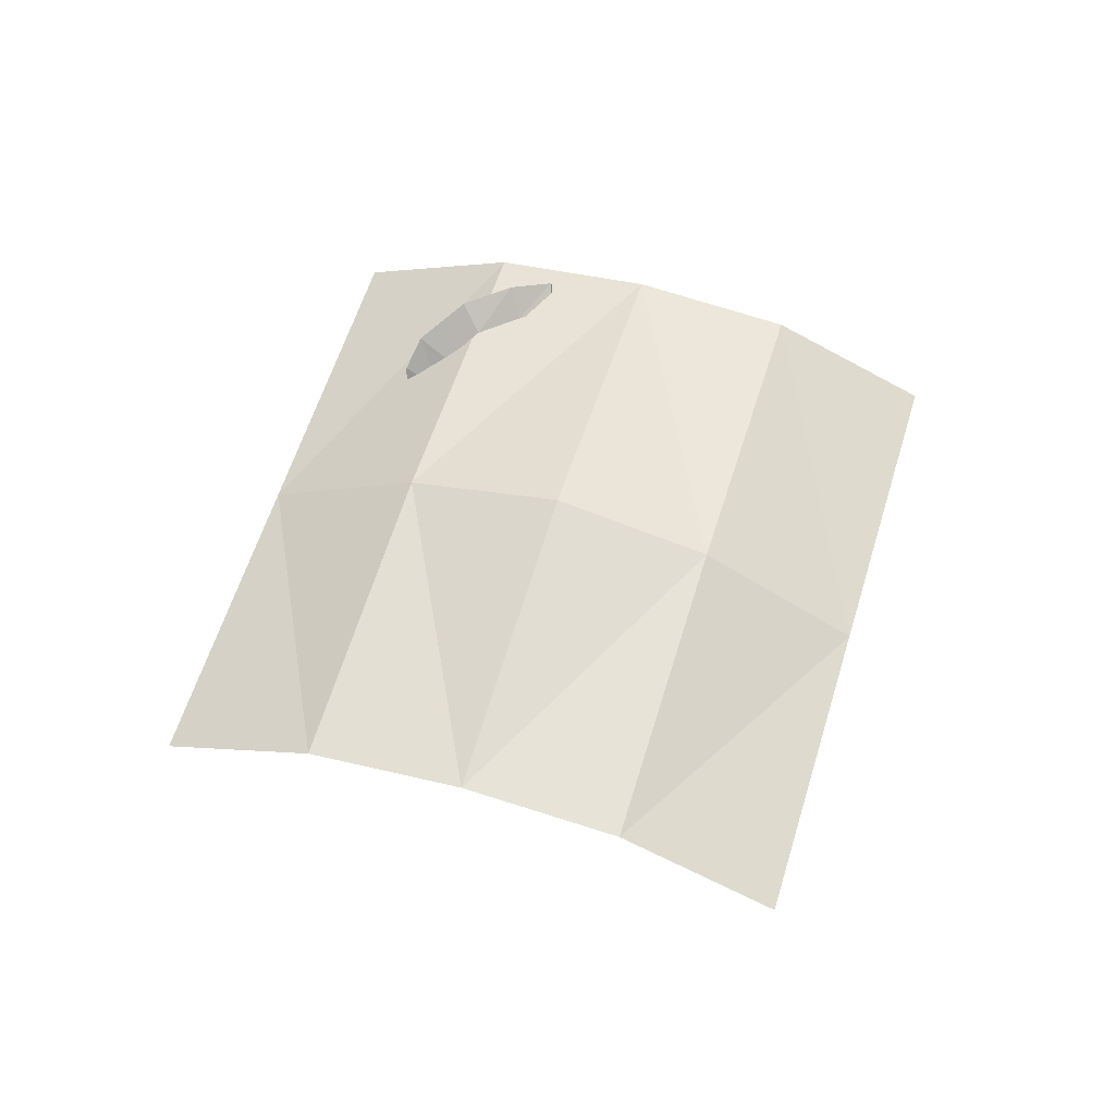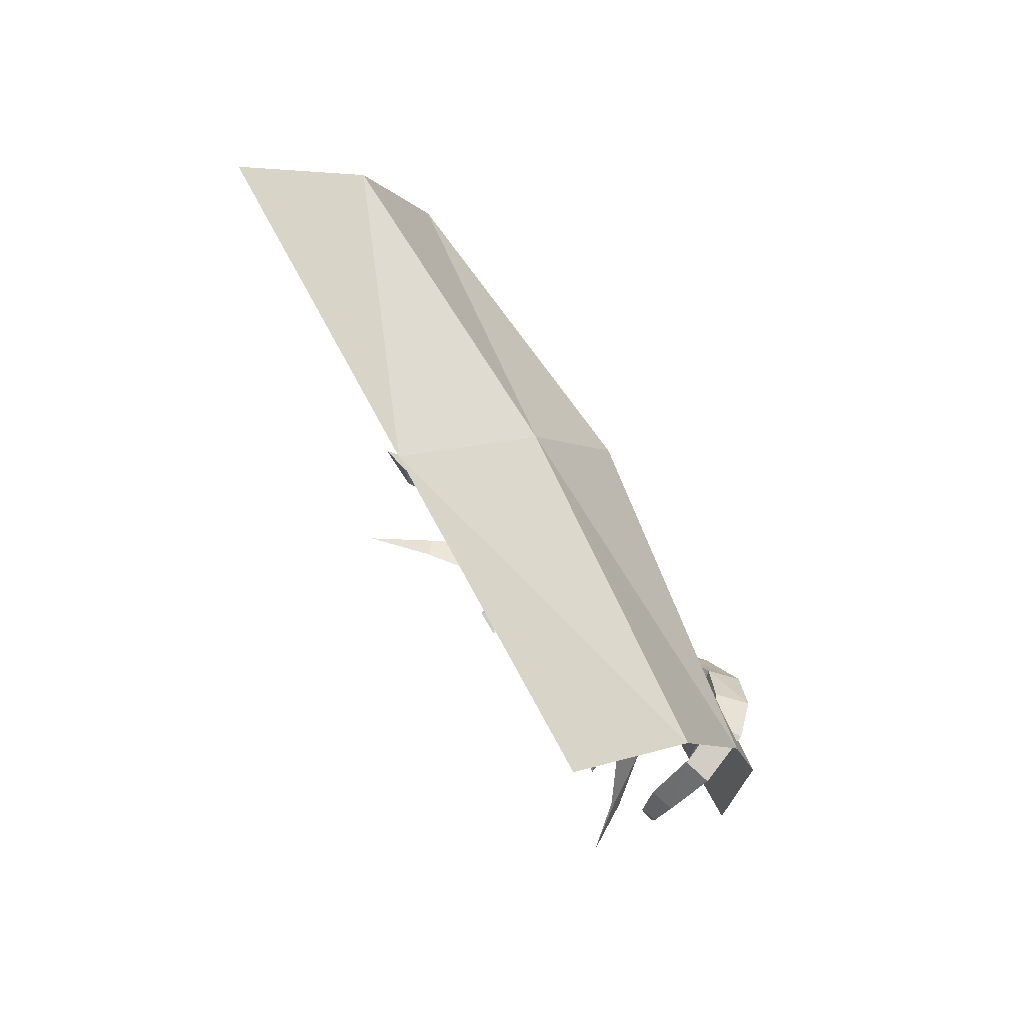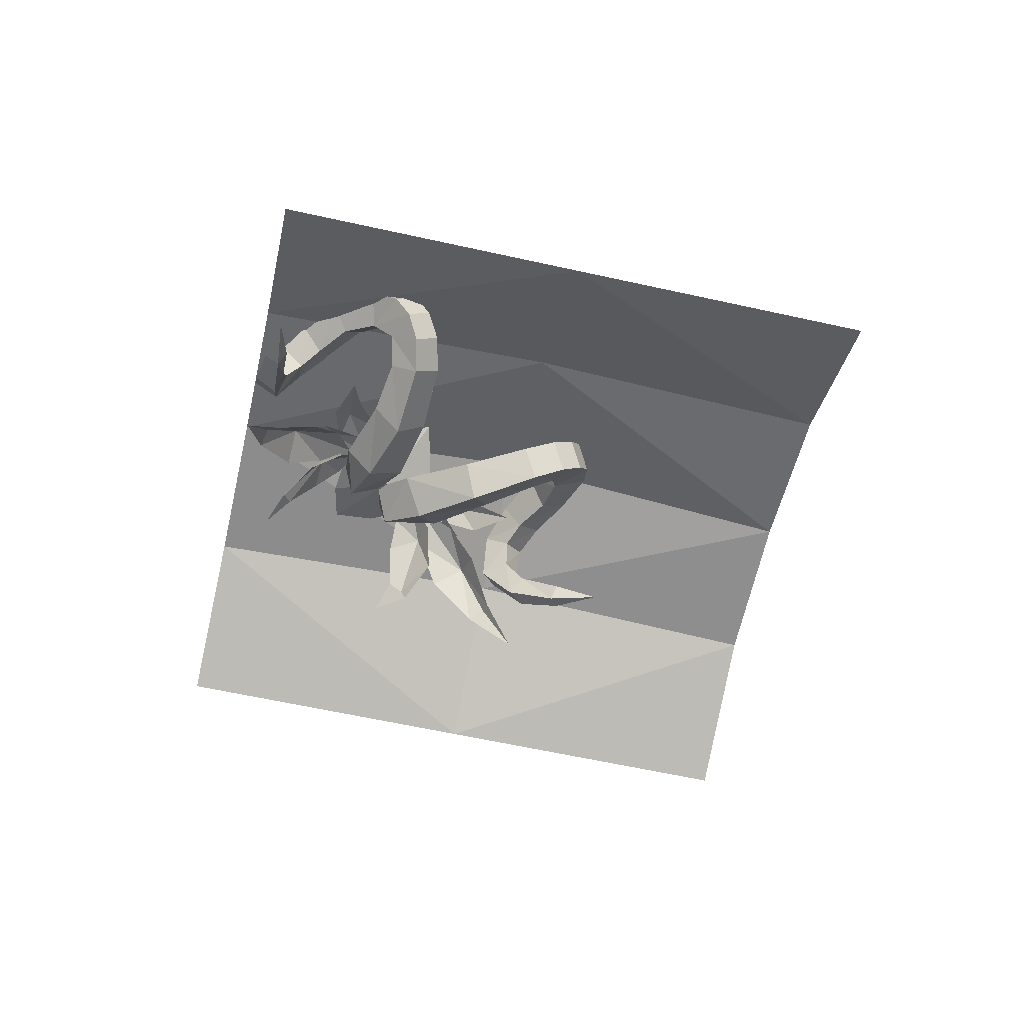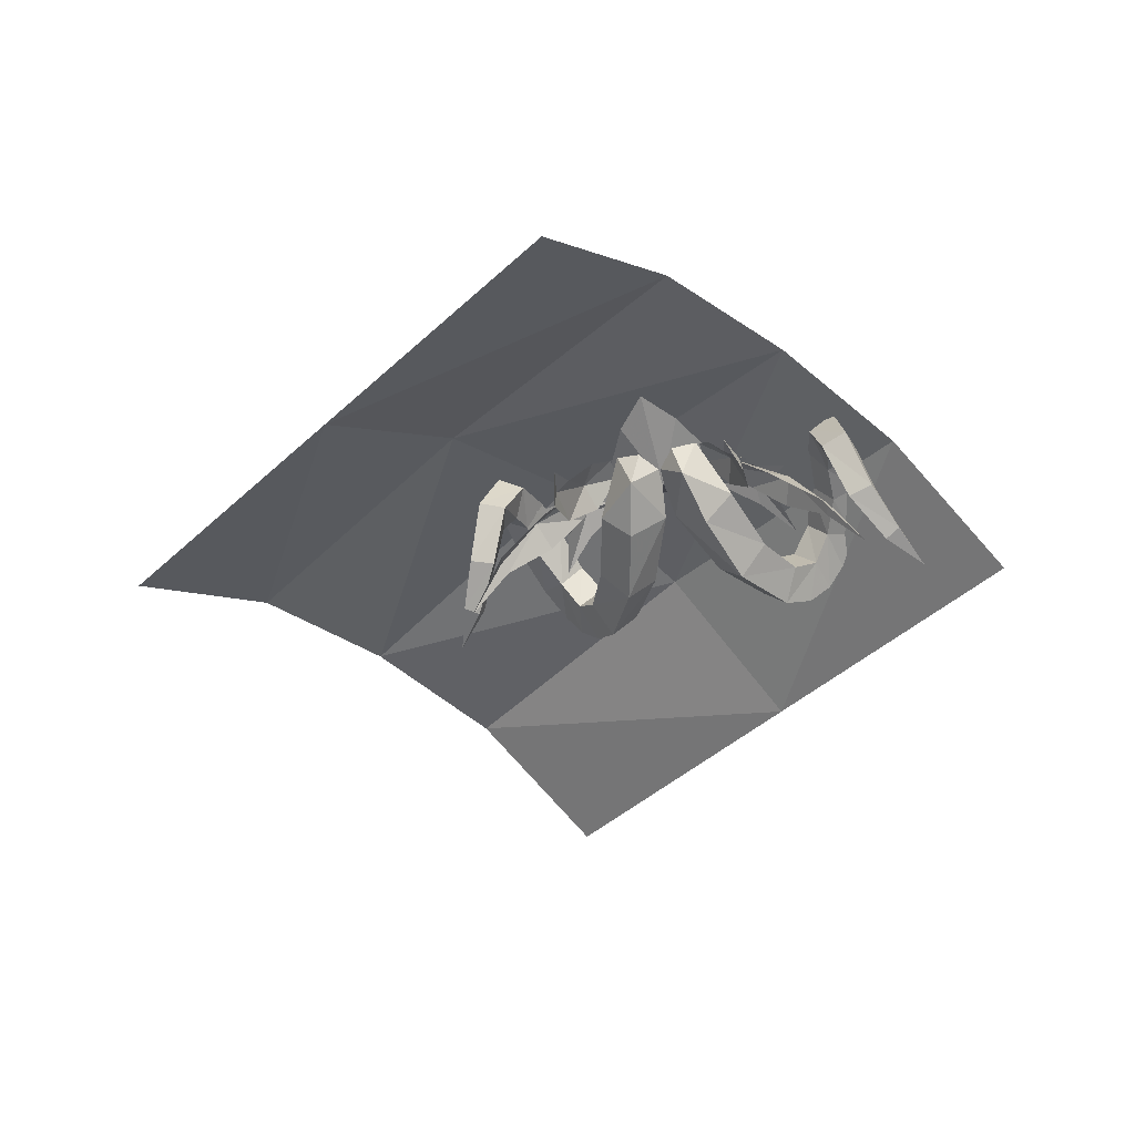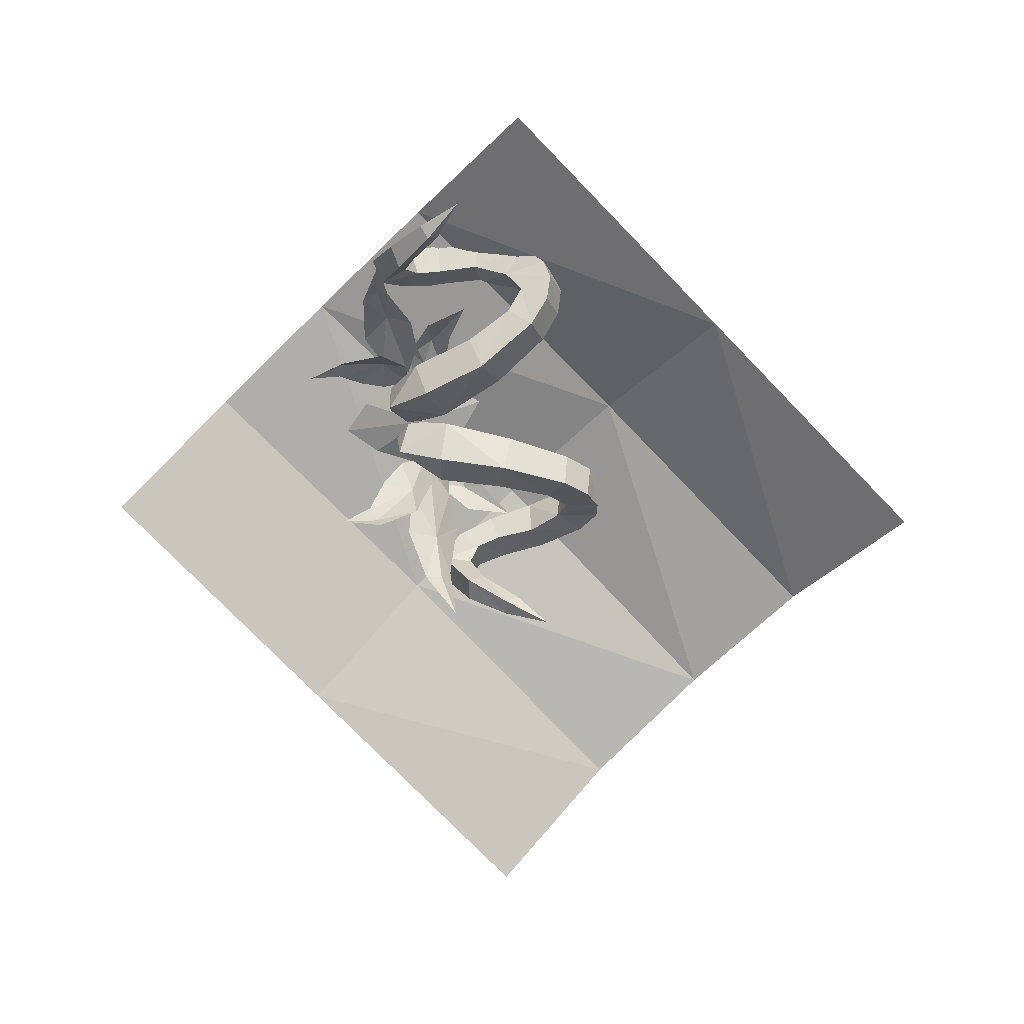
<metadata>
{"format":"obj","ext":"obj","renderer":"f3d","projection":"perspective","resolution":1024,"background":"white","views":[{"elev":59.2,"azim":74.7,"up":"+Y"},{"elev":-72.0,"azim":123.8,"up":"+Z"},{"elev":-60.4,"azim":-45.1,"up":"+Y"},{"elev":-42.1,"azim":-164.3,"up":"+Y"},{"elev":-76.6,"azim":-78.1,"up":"+Y"}]}
</metadata>
<code>
g common_back_90117
v 0 29.88 -15.16
v 18.72 18.14 -15.55
v 11.15 21.23 -10.69
v -1e-06 24.52 -33.28
v 6.02 22.29 -27.06
v 0 26.98 -0.139
v 10.87 20.78 -17.63
v 6.02 22.29 -27.06
v -1e-06 24.52 -33.28
v 0 16.29 -14.45
v 11.15 21.23 -10.69
v 0 26.98 -0.139
v 10.87 20.78 -17.63
v 18.72 18.14 -15.55
v 0 29.88 -15.16
v -11.15 21.23 -10.69
v -18.68 17.92 -15.56
v -6.02 22.29 -27.06
v -1e-06 24.52 -33.28
v 0 26.98 -0.139
v -10.87 20.78 -17.63
v -6.02 22.29 -27.06
v 0 16.29 -14.45
v -1e-06 24.52 -33.28
v -11.15 21.23 -10.69
v 0 26.98 -0.139
v -10.87 20.78 -17.63
v -18.68 17.92 -15.56
v 14.22 11.83 -12.33
v 18.24 8.724 1.717
v 12.88 14.84 4.561
v 8.017 19.6 -6.727
v 8.017 19.6 -6.727
v 12.88 14.84 4.561
v 7.154 8.421 6.403
v 1.084 12.42 -8.17
v 1.084 12.42 -8.17
v 7.154 8.421 6.403
v 12.52 2.302 3.559
v 8.169 6.29 -10.94
v 8.169 6.29 -10.94
v 12.52 2.302 3.559
v 18.24 8.724 1.717
v 14.22 11.83 -12.33
v 22.89 9.874 12.05
v 17.81 15.25 13.73
v 17.81 15.25 13.73
v 14.54 9.85 18.67
v 14.54 9.85 18.67
v 19.62 4.47 16.98
v 19.62 4.47 16.98
v 22.89 9.874 12.05
v 26.97 13.76 16.05
v 22.07 18.97 17.8
v 23.91 17.4 25.2
v 19.4 13.29 23.42
v 22.07 18.97 17.8
v 28.5 12.55 23.45
v 24.23 8.175 21.7
v 19.4 13.29 23.42
v 23.91 17.4 25.2
v 26.97 13.76 16.05
v 24.23 8.175 21.7
v 28.5 12.55 23.45
v 26.97 13.76 16.05
v 30.41 18.79 13.18
v 26.04 24.06 14.83
v 22.07 18.97 17.8
v 31.35 27.31 19.68
v 22.07 18.97 17.8
v 26.04 24.06 14.83
v 35.71 22.04 18.03
v 31.93 17.07 22.61
v 27.46 22.13 24.31
v 31.35 27.31 19.68
v 30.41 18.79 13.18
v 31.93 17.07 22.61
v 35.71 22.04 18.03
v 33.49 22.04 6.062
v 28.63 28.13 6.589
v 28.63 28.13 6.589
v 34.56 32.22 8.425
v 34.56 32.22 8.425
v 38.8 26.13 7.898
v 38.8 26.13 7.898
v 33.49 22.04 6.062
v 33.91 22.93 -2.39
v 30.05 28.09 -3.611
v 30.05 28.09 -3.611
v 35.84 32.63 -3.168
v 35.84 32.63 -3.168
v 39.57 26.81 -1.947
v 39.57 26.81 -1.947
v 33.91 22.93 -2.39
v 34.72 21.38 -7.725
v 31.95 25.72 -12.2
v 31.95 25.72 -12.2
v 37.36 28.85 -13
v 37.36 28.85 -13
v 40.12 24.5 -8.526
v 40.12 24.5 -8.526
v 34.72 21.38 -7.725
v 36.84 16.56 -10.05
v 34.75 16.79 -16.16
v 34.75 16.79 -16.16
v 40.17 18.3 -17.45
v 40.17 18.3 -17.45
v 41.53 18.07 -11.33
v 41.53 18.07 -11.33
v 36.84 16.56 -10.05
v 39.6 9.368 -7.061
v 38.72 6.203 -10.72
v 38.72 6.203 -10.72
v 43.72 7.462 -11.59
v 43.72 7.462 -11.59
v 43.73 10.6 -7.948
v 43.73 10.6 -7.948
v 39.6 9.368 -7.061
v 44.11 2.929 -0.04383
v 44.46 0.2208 -2.239
v 44.46 0.2208 -2.239
v 47.49 1.585 -3.405
v 47.49 1.585 -3.405
v 47.14 4.293 -1.209
v 47.14 4.293 -1.209
v 44.11 2.929 -0.04383
v 8.576 21.13 -20.29
v 6.857 23.37 -13.25
v 6.857 23.37 -13.25
v -0.2661 18.18 -17.41
v -14.22 11.83 -12.33
v -8.017 19.6 -6.727
v -12.88 14.84 4.561
v -18.24 8.724 1.717
v -8.017 19.6 -6.727
v -1.084 12.42 -8.17
v -7.154 8.421 6.403
v -12.88 14.84 4.561
v -1.084 12.42 -8.17
v -8.169 6.29 -10.94
v -12.52 2.302 3.559
v -7.154 8.421 6.403
v -8.169 6.29 -10.94
v -14.22 11.83 -12.33
v -18.24 8.724 1.717
v -12.52 2.302 3.559
v -17.81 15.22 13.73
v -22.89 9.874 12.05
v -14.54 9.85 18.67
v -17.81 15.22 13.73
v -19.62 4.47 16.98
v -14.54 9.85 18.67
v -22.89 9.874 12.05
v -19.62 4.47 16.98
v -21.98 19.03 17.8
v -26.97 13.76 16.05
v -23.91 17.4 25.2
v -19.4 13.12 23.42
v -28.5 12.55 23.45
v -23.91 17.4 25.2
v -19.4 13.12 23.42
v -24.24 7.999 21.7
v -26.97 13.76 16.05
v -26.97 13.76 16.05
v -21.98 19.03 17.8
v -26.04 24.06 14.83
v -30.41 18.79 13.18
v -31.2 27.17 19.68
v -21.98 19.03 17.8
v -27.46 22.13 24.21
v -35.56 21.89 18.03
v -31.2 27.17 19.68
v -27.46 22.13 24.21
v -31.93 17.07 22.51
v -30.41 18.79 13.18
v -28.5 12.55 23.45
v -26.97 13.76 16.05
v -28.52 28.13 6.589
v -33.38 22.04 6.062
v -26.04 24.06 14.83
v -34.45 32.22 8.425
v -28.52 28.13 6.589
v -38.69 26.13 7.898
v -34.45 32.22 8.425
v -35.56 21.89 18.03
v -33.38 22.04 6.062
v -38.69 26.13 7.898
v -30.05 28.09 -3.611
v -33.91 22.93 -2.39
v -35.84 32.63 -3.168
v -30.05 28.09 -3.611
v -39.57 26.81 -1.947
v -35.84 32.63 -3.168
v -33.91 22.93 -2.39
v -39.57 26.81 -1.947
v -31.95 25.72 -12.2
v -34.72 21.38 -7.725
v -37.36 28.85 -13
v -31.95 25.72 -12.2
v -40.12 24.5 -8.526
v -37.36 28.85 -13
v -34.72 21.38 -7.725
v -40.12 24.5 -8.526
v -34.75 16.79 -16.16
v -36.84 16.56 -10.05
v -40.17 18.3 -17.45
v -34.75 16.79 -16.16
v -41.53 18.07 -11.33
v -40.17 18.3 -17.45
v -36.84 16.56 -10.05
v -41.53 18.07 -11.33
v -38.72 6.203 -10.72
v -39.6 9.368 -7.061
v -43.72 7.462 -11.59
v -38.72 6.203 -10.72
v -43.73 10.6 -7.948
v -43.72 7.462 -11.59
v -39.6 9.368 -7.061
v -43.73 10.6 -7.948
v -44.46 0.2208 -2.239
v -44.11 2.929 -0.04383
v -47.49 1.585 -3.405
v -44.46 0.2208 -2.239
v -47.14 4.293 -1.209
v -47.49 1.585 -3.405
v -44.11 2.929 -0.04383
v -47.14 4.293 -1.209
v -8.576 21.13 -20.29
v -6.857 23.37 -13.25
v -6.857 23.37 -13.25
v 0.2661 18.18 -17.41
v 50.89 -1.206 6.026
v 50.89 -1.206 6.026
v 50.89 -1.206 6.026
v 50.89 -1.206 6.026
v 5.54 12.38 -20.73
v -0.2661 18.18 -17.41
v 8.576 21.13 -20.29
v 5.54 12.38 -20.73
v 3.392 20.17 -21.32
v 3.392 20.17 -21.32
v -50.89 -1.206 6.026
v -50.89 -1.206 6.026
v -50.89 -1.206 6.026
v -50.89 -1.206 6.026
v 0.2661 18.18 -17.41
v -5.54 12.38 -20.73
v -5.54 12.38 -20.73
v -8.576 21.13 -20.29
v -3.392 20.17 -21.32
v -3.392 20.17 -21.32
v 28.5 12.55 23.45
v 23.91 17.4 25.2
v -23.91 17.4 25.2
v -28.5 12.55 23.45
v -23.91 17.4 25.2
v -28.5 12.55 23.45
v -24.24 7.999 21.7
v -21.98 19.03 17.8
v 28.5 12.55 23.45
v 26.97 13.76 16.05
v 27.46 22.13 24.31
v 23.91 17.4 25.2
v -31.93 17.07 22.51
f 2 1 3
f 4 1 5
f 6 3 1
f 5 1 7
f 7 1 2
f 9 8 10
f 10 11 12
f 8 13 10
f 14 11 13
f 13 11 10
f 16 15 17
f 18 15 19
f 15 16 20
f 21 15 18
f 17 15 21
f 23 22 24
f 26 25 23
f 23 27 22
f 27 25 28
f 23 25 27
f 30 29 31
f 32 31 29
f 34 33 35
f 36 35 33
f 38 37 39
f 40 39 37
f 42 41 43
f 44 43 41
f 45 30 46
f 31 46 30
f 47 34 48
f 35 48 34
f 49 38 50
f 39 50 38
f 51 42 52
f 43 52 42
f 53 45 54
f 46 54 45
f 56 55 47
f 57 47 55
f 59 58 60
f 61 60 58
f 63 62 64
f 66 65 67
f 68 67 65
f 70 69 71
f 73 72 74
f 75 74 72
f 77 76 78
f 79 66 80
f 67 80 66
f 81 71 82
f 69 82 71
f 83 75 84
f 72 84 75
f 85 78 86
f 76 86 78
f 87 79 88
f 80 88 79
f 89 81 90
f 82 90 81
f 91 83 92
f 84 92 83
f 93 85 94
f 86 94 85
f 95 87 96
f 88 96 87
f 97 89 98
f 90 98 89
f 99 91 100
f 92 100 91
f 101 93 102
f 94 102 93
f 103 95 104
f 96 104 95
f 105 97 106
f 98 106 97
f 107 99 108
f 100 108 99
f 109 101 110
f 102 110 101
f 111 103 112
f 104 112 103
f 113 105 114
f 106 114 105
f 115 107 116
f 108 116 107
f 117 109 118
f 110 118 109
f 119 111 120
f 112 120 111
f 121 113 122
f 114 122 113
f 123 115 124
f 116 124 115
f 125 117 126
f 118 126 117
f 29 127 32
f 128 32 127
f 33 129 36
f 130 36 129
f 132 131 133
f 134 133 131
f 136 135 137
f 138 137 135
f 140 139 141
f 142 141 139
f 144 143 145
f 146 145 143
f 133 134 147
f 148 147 134
f 137 138 149
f 150 149 138
f 141 142 151
f 152 151 142
f 145 146 153
f 154 153 146
f 147 148 155
f 156 155 148
f 150 157 158
f 160 159 161
f 162 161 159
f 154 163 153
f 165 164 166
f 167 166 164
f 169 168 170
f 172 171 173
f 174 173 171
f 176 175 177
f 166 167 178
f 179 178 167
f 168 180 181
f 182 181 180
f 171 172 183
f 184 183 172
f 175 185 186
f 187 186 185
f 178 179 188
f 189 188 179
f 181 182 190
f 191 190 182
f 183 184 192
f 193 192 184
f 186 187 194
f 195 194 187
f 188 189 196
f 197 196 189
f 190 191 198
f 199 198 191
f 192 193 200
f 201 200 193
f 194 195 202
f 203 202 195
f 196 197 204
f 205 204 197
f 198 199 206
f 207 206 199
f 200 201 208
f 209 208 201
f 202 203 210
f 211 210 203
f 204 205 212
f 213 212 205
f 206 207 214
f 215 214 207
f 208 209 216
f 217 216 209
f 210 211 218
f 219 218 211
f 212 213 220
f 221 220 213
f 214 215 222
f 223 222 215
f 216 217 224
f 225 224 217
f 218 219 226
f 227 226 219
f 229 228 132
f 131 132 228
f 231 230 136
f 135 136 230
f 232 119 120
f 233 121 122
f 234 123 124
f 235 125 126
f 236 37 237
f 238 44 239
f 239 44 41
f 37 236 40
f 236 237 240
f 238 239 241
f 220 221 242
f 222 223 243
f 224 225 244
f 226 227 245
f 246 139 247
f 248 144 249
f 143 144 248
f 140 247 139
f 250 246 247
f 251 248 249
f 252 73 253
f 74 253 73
f 255 254 174
f 173 174 254
f 50 59 49
f 60 49 59
f 151 152 162
f 161 162 152
f 256 169 170
f 257 163 258
f 258 163 154
f 180 168 169
f 149 150 158
f 259 157 150
f 51 62 63
f 52 62 51
f 260 76 77
f 261 76 260
f 263 262 70
f 262 69 70
f 264 175 176
f 185 175 264
f 48 56 47
g common_back_90117
v 27.58 9.984 -16.38
v 24.14 6.44 -22.27
v 34.06 -1.224 -19.85
v 35.15 0.2813 -16.46
v 34.33 -0.6292 -14.12
v 25.64 7.083 -10.85
v 18.62 13.67 -11.3
v 12.04 18.63 -14.99
v 16.52 14.2 -20.14
v 41.76 -10.14 -14.11
v -10.22 20.8 -6.903
v -18.86 15.89 -3.112
v -18.54 18.66 -7.835
v -9.528 20.93 -12.93
v -22.96 13.09 -7.53
v -25.35 10.68 1.773
v -16.09 18.12 -14.22
v -19.22 5.192 -29.06
v -15.85 14.72 -20.05
v -19.15 5.813 -19.34
v -19.8 2.141 -28.24
v -16.31 6.773 -30.22
v -12.4 14.39 -26.25
v 12.53 18.52 -17.44
v 21.07 14.04 -17.06
v 18.27 17.71 -13.99
v 8.066 20.1 -13.77
v 21.9 14.21 -12.09
v 27.31 11.13 -18.78
v 13.19 17.87 -10.51
v -9.722 19.07 -21.57
v -9.477 19.58 -15.6
v -17.65 3.657 -36.52
v -14.35 12.43 -14.63
v 19.48 5.424 -29.09
v 20.11 2.384 -28.26
v 19.38 6.009 -19.36
v 15.96 14.87 -20.04
v 16.54 6.959 -30.22
v 12.55 14.52 -26.26
v -27.36 9.578 -16.39
v -34.86 -0.1802 -16.46
v -33.76 -1.704 -19.83
v -23.86 6.07 -22.27
v -34.05 -1.085 -14.11
v -25.39 6.715 -10.84
v 10.24 20.87 -6.904
v 18.6 18.87 -7.842
v 18.95 16.12 -3.109
v 9.528 20.93 -12.93
v 23.08 13.36 -7.518
v 25.51 11.01 1.793
v 9.771 19.13 -21.57
v 9.477 19.59 -15.6
v 17.81 3.807 -36.51
v 16.14 18.23 -14.22
v 14.46 12.48 -14.66
v -18.49 13.46 -11.3
v -12 18.55 -15
v -12.49 18.42 -17.44
v -18.22 17.5 -14
v -20.94 13.77 -17.06
v -8.066 20.1 -13.77
v -21.78 13.93 -12.09
v -27.1 10.72 -18.78
v -16.39 14.01 -20.14
v -13.15 17.77 -10.51
v -41.66 -10.48 -14.09
f 266 265 267
f 268 267 265
f 270 269 265
f 268 265 269
f 265 271 270
f 272 271 265
f 273 265 266
f 273 272 265
f 274 267 268
f 274 268 269
f 276 275 277
f 277 275 278
f 277 279 280
f 279 277 281
f 277 280 276
f 277 278 281
f 283 282 284
f 285 284 282
f 287 286 283
f 282 283 286
f 289 288 290
f 290 288 291
f 290 292 293
f 292 290 294
f 289 290 293
f 294 290 291
f 283 295 287
f 296 295 283
f 297 285 282
f 298 283 284
f 297 282 286
f 296 283 298
f 300 299 301
f 302 301 299
f 299 303 302
f 304 302 303
f 306 305 307
f 308 307 305
f 306 309 305
f 310 305 309
f 312 311 313
f 314 311 312
f 316 315 312
f 304 317 302
f 302 317 318
f 299 300 319
f 320 312 315
f 313 316 312
f 320 314 312
f 301 302 321
f 303 299 319
f 321 302 318
f 310 322 305
f 305 322 323
f 325 324 326
f 327 324 325
f 329 328 325
f 308 305 330
f 305 323 330
f 331 325 328
f 329 325 326
f 327 325 331
f 306 307 332
f 309 306 332
g xinzuo
v 61.91 12.59 -54.16
v 5.077 12.59 -90.02
v -12.85 27.31 -61.6
v 43.98 31.26 -25.75
v -30.78 29.85 -33.19
v -48.71 25.54 -4.77
v 8.127 29.49 31.09
v 26.05 37.75 2.669
v 100.8 27.31 10.11
v 118.7 12.59 -18.31
v 82.89 29.85 38.52
v 64.96 25.54 66.94
v -66.63 9.058 23.65
v -9.801 9.058 59.5
v 47.03 9.058 95.36
f 333 334 335
f 335 336 333
f 337 338 339
f 339 340 337
f 333 336 341
f 341 342 333
f 343 340 339
f 339 344 343
f 337 340 336
f 336 335 337
f 338 345 346
f 346 339 338
f 336 340 343
f 343 341 336
f 346 347 344
f 344 339 346

</code>
